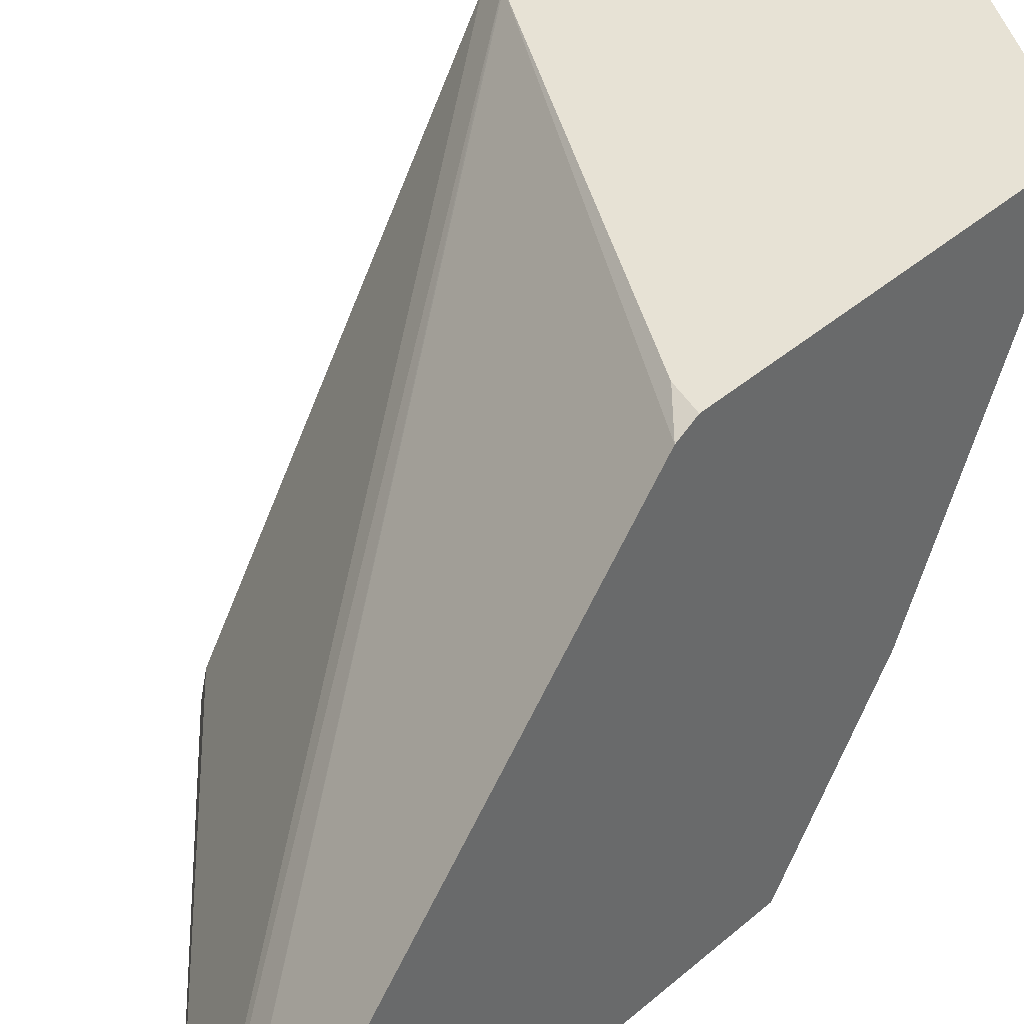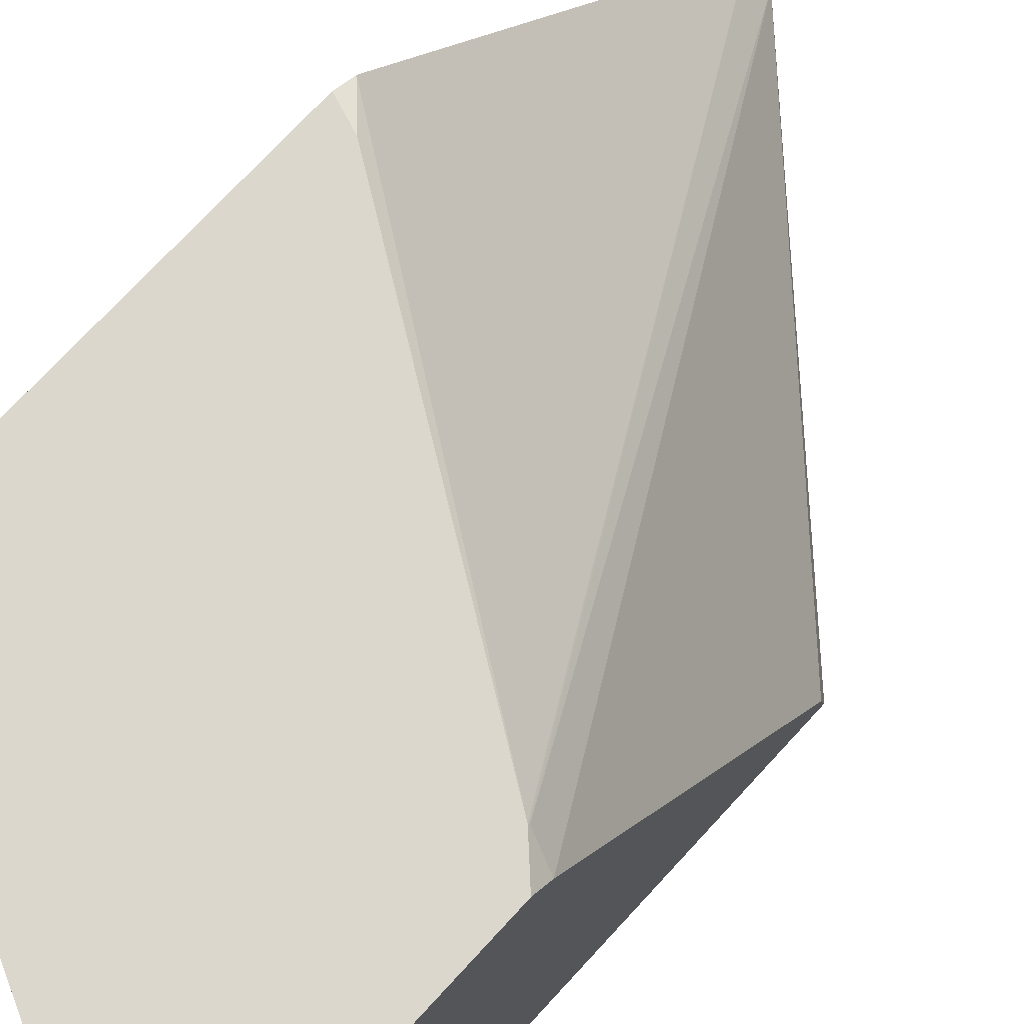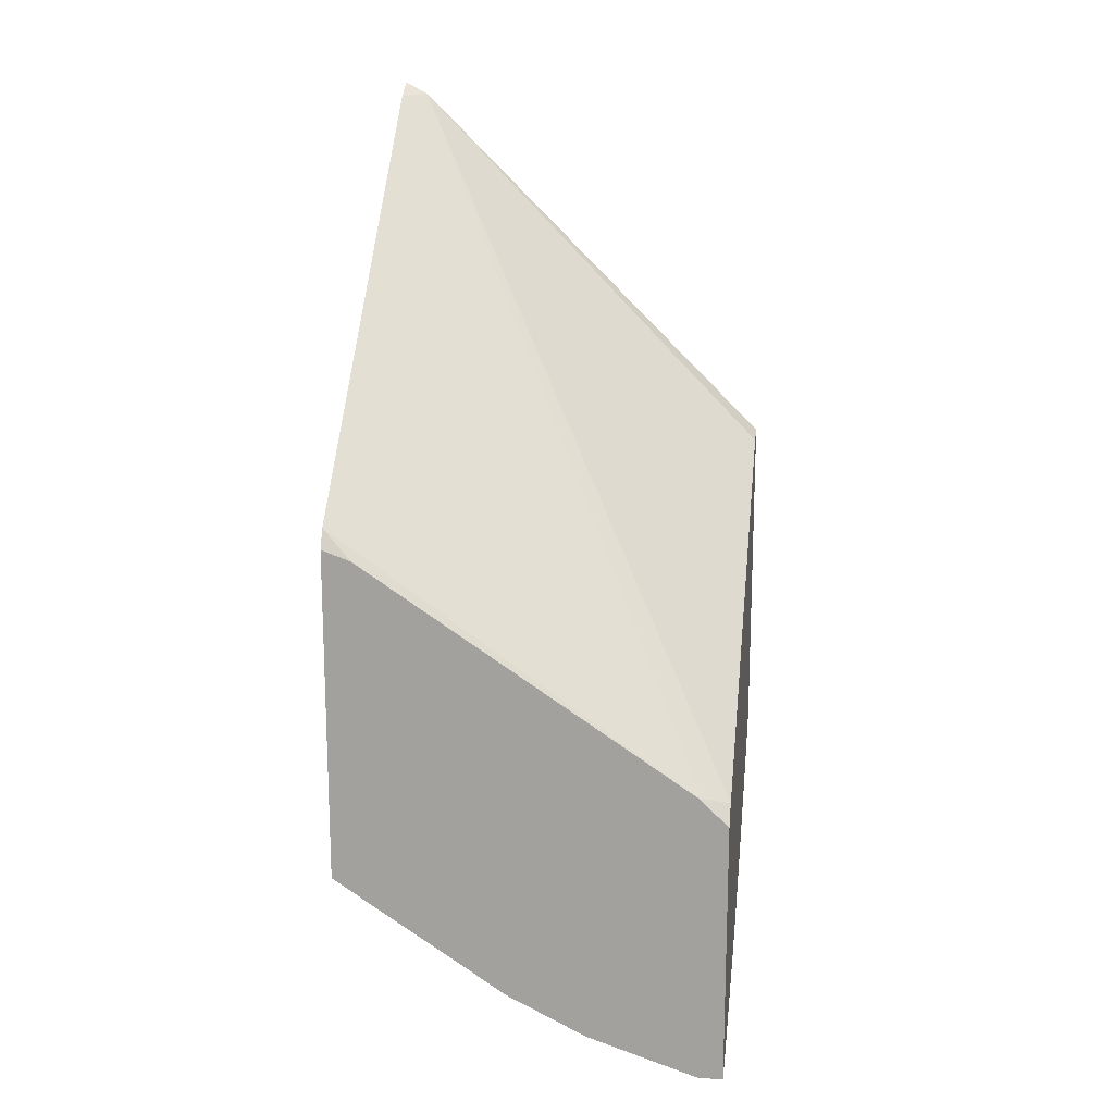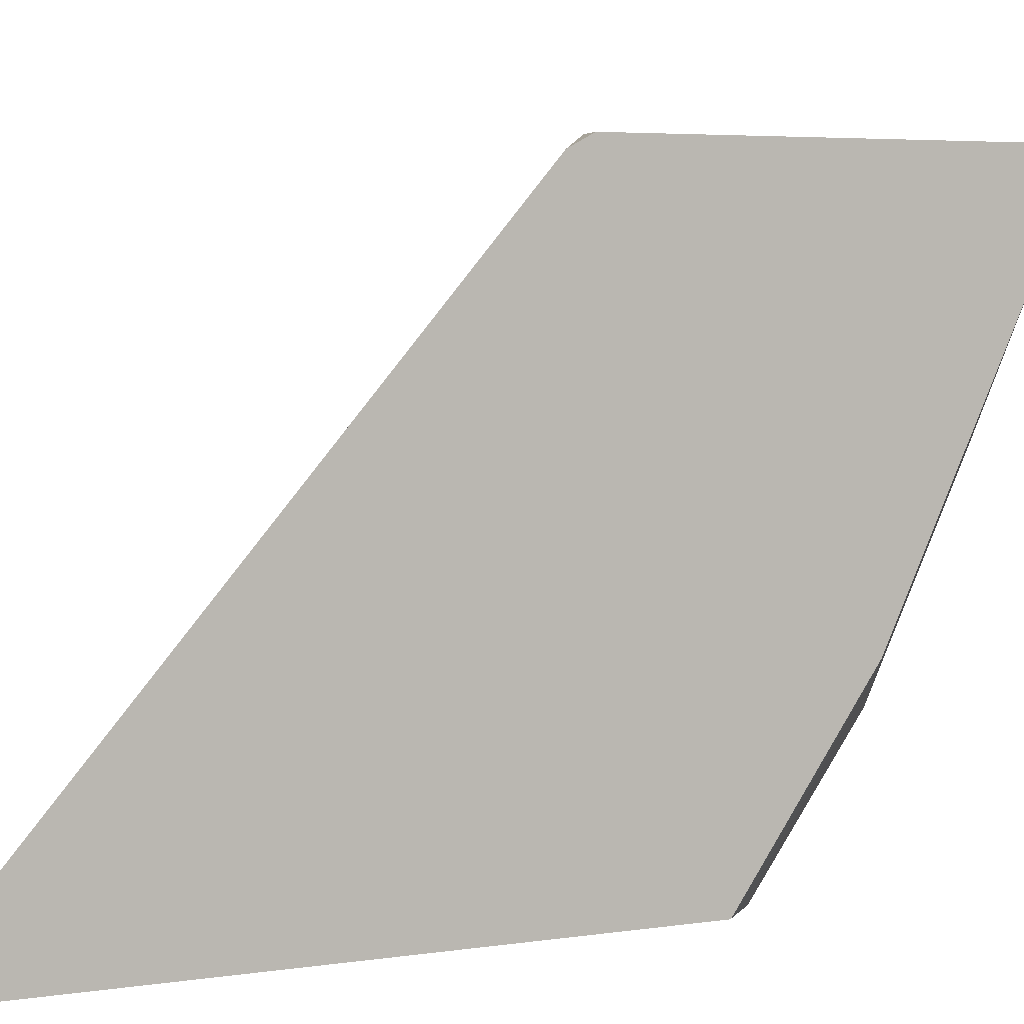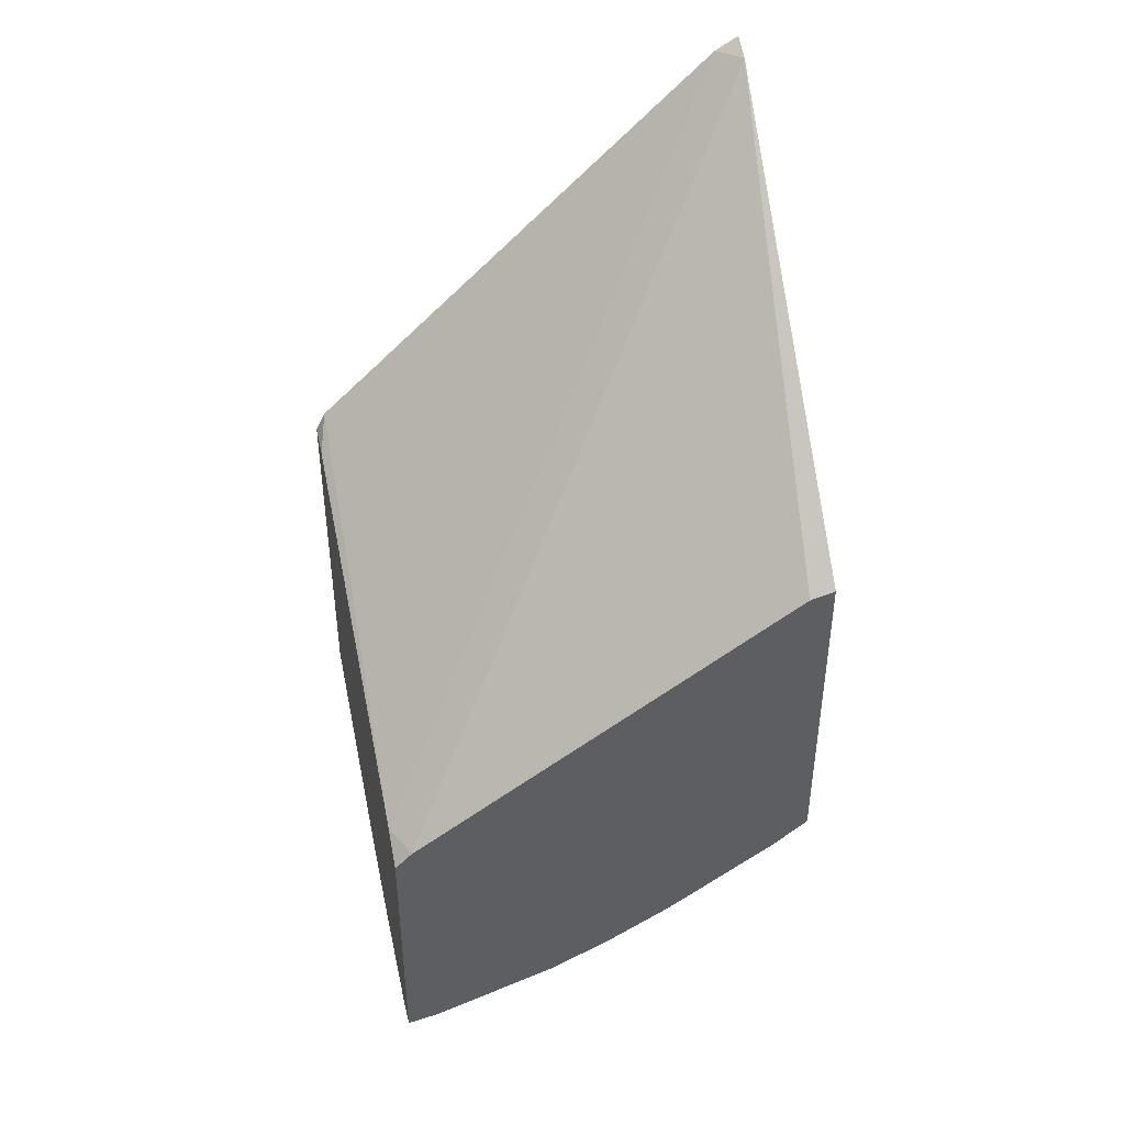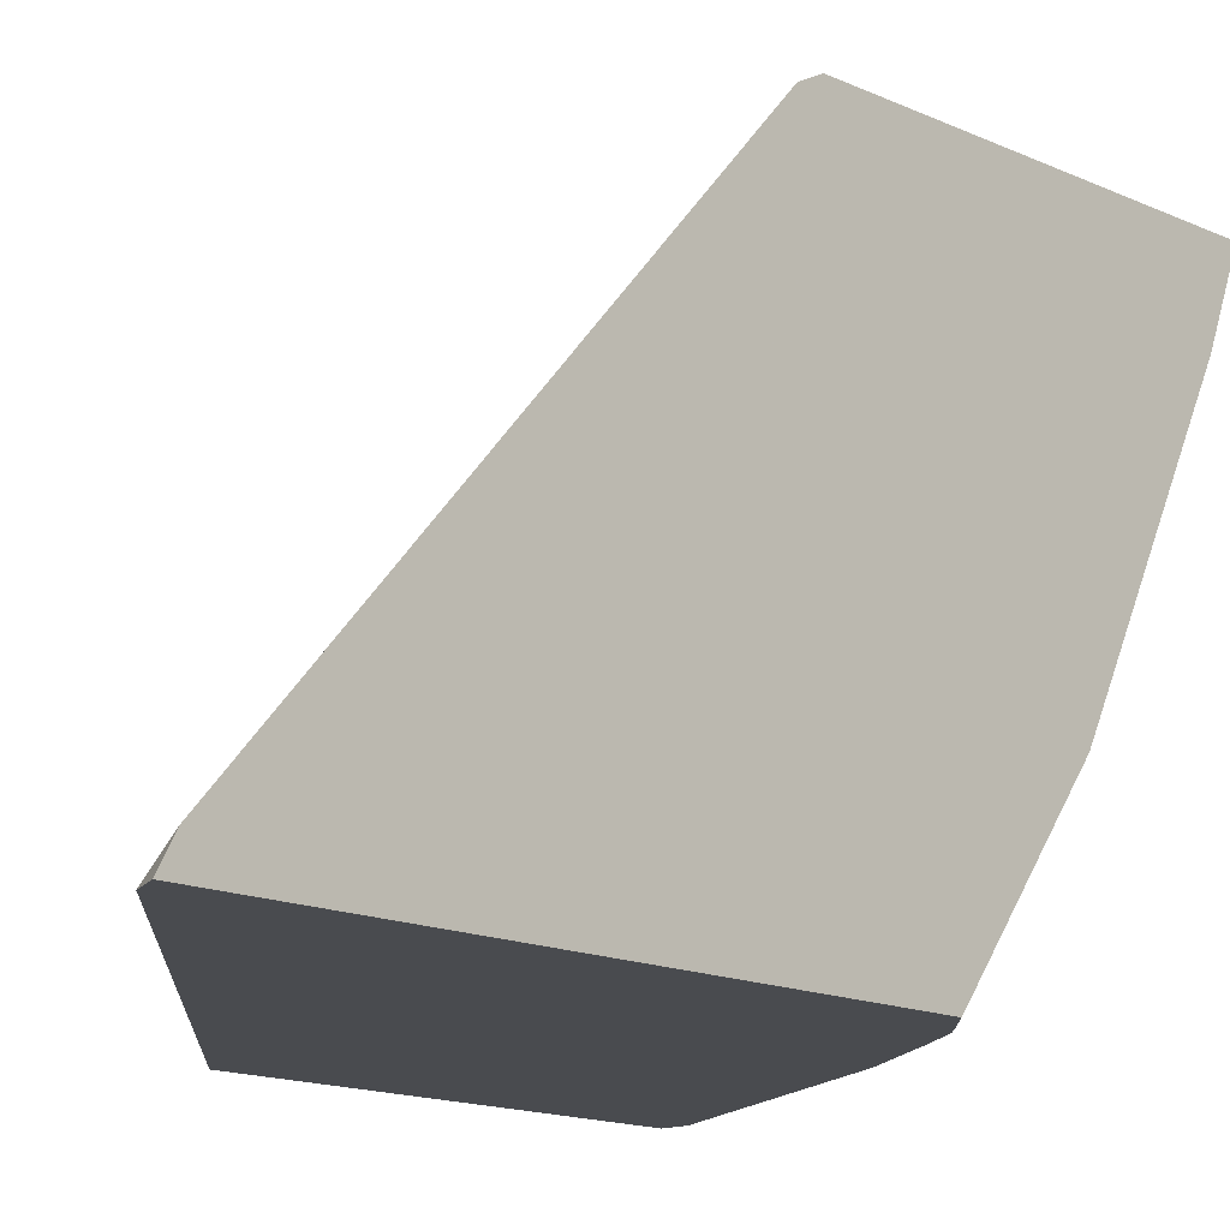
<metadata>
{"format":"obj","ext":"obj","renderer":"f3d","projection":"perspective","resolution":1024,"background":"white","views":[{"elev":40.3,"azim":-136.7,"up":"+Z"},{"elev":73.0,"azim":42.6,"up":"+Z"},{"elev":16.4,"azim":7.6,"up":"+Y"},{"elev":3.8,"azim":-120.9,"up":"+Z"},{"elev":43.1,"azim":76.5,"up":"+Y"},{"elev":-13.8,"azim":-136.9,"up":"+Z"}]}
</metadata>
<code>
v -0.4824 -0.08076 -0.2567
v -0.4676 -0.08607 -0.2567
v -0.4824 -0.0709 -0.2616
v -0.4824 -0.254 -0.2567
v -0.2962 -0.2007 -0.2567
v -0.4824 0.1199 -0.4715
v -0.4824 -0.2535 -0.2589
v -0.4501 -0.2758 -0.2567
v -0.2949 -0.202 -0.2567
v -0.282 -0.2056 -0.266
v -0.2957 -0.2003 -0.2576
v -0.4707 0.1207 -0.4832
v -0.4824 0.1266 -0.4832
v -0.4801 -0.2512 -0.2703
v -0.4674 -0.2575 -0.2767
v -0.4824 -0.2405 -0.2916
v -0.4229 -0.2893 -0.2703
v -0.3928 -0.3139 -0.2567
v -0.282 -0.2149 -0.2567
v -0.282 -0.06953 -0.4702
v -0.282 -0.06888 -0.4728
v -0.282 -0.06629 -0.4832
v -0.4824 -0.1273 -0.4832
v -0.4293 -0.2766 -0.2957
v -0.4824 -0.2385 -0.2957
v -0.4483 -0.2385 -0.353
v -0.4102 -0.2957 -0.2767
v -0.3911 -0.3148 -0.2576
v -0.3547 -0.333 -0.2567
v -0.282 -0.3534 -0.2567
v -0.282 -0.2401 -0.4832
v -0.4707 -0.1398 -0.4832
v -0.4824 -0.1281 -0.4824
v -0.353 -0.2957 -0.353
v -0.4824 -0.2194 -0.3339
v -0.4483 -0.2003 -0.4293
v -0.3339 -0.3148 -0.3339
v -0.353 -0.3338 -0.2576
v -0.3521 -0.3343 -0.2567
v -0.2949 -0.3534 -0.2567
v -0.282 -0.3502 -0.274
v -0.282 -0.2549 -0.4647
v -0.2924 -0.2401 -0.4832
v -0.4641 -0.1464 -0.4832
v -0.4824 -0.1812 -0.4102
v -0.3148 -0.3148 -0.353
v -0.4293 -0.2003 -0.4483
v -0.4824 -0.2003 -0.372
v -0.4824 -0.1833 -0.4061
v -0.3339 -0.3338 -0.2767
v -0.2957 -0.3529 -0.2576
v -0.2957 -0.3338 -0.3148
v -0.282 -0.3285 -0.3392
v -0.282 -0.293 -0.4075
v -0.3911 -0.2194 -0.4483
v -0.2957 -0.2385 -0.4832
v -0.3339 -0.2575 -0.4293
v -0.4454 -0.1588 -0.4832
v -0.282 -0.3137 -0.371
v -0.4452 -0.159 -0.4832
v -0.4102 -0.1812 -0.4832
v -0.4069 -0.1829 -0.4832
v -0.372 -0.2003 -0.4832
f 27 34 37
f 27 37 28
f 28 37 38
f 29 38 39
f 30 40 41
f 34 47 46
f 32 44 45
f 32 45 33
f 34 46 37
f 34 36 47
f 35 48 36
f 31 42 43
f 26 36 34
f 18 28 38
f 25 35 26
f 24 26 34
f 24 34 27
f 23 32 33
f 18 38 29
f 18 27 28
f 17 27 18
f 17 24 27
f 16 26 24
f 16 25 26
f 15 16 24
f 36 48 49
f 14 16 15
f 26 35 36
f 36 49 45
f 43 57 55
f 36 44 47
f 12 23 13
f 50 52 51
f 47 56 55
f 47 63 56
f 47 62 63
f 47 61 62
f 47 60 61
f 47 58 60
f 46 52 50
f 46 53 52
f 46 59 53
f 46 54 59
f 46 55 57
f 46 47 55
f 44 58 47
f 43 46 57
f 43 54 46
f 43 55 56
f 42 54 43
f 40 53 41
f 40 52 53
f 40 51 52
f 38 40 39
f 38 51 40
f 38 50 51
f 37 50 38
f 37 46 50
f 36 45 44
f 12 32 23
f 15 24 17
f 12 58 44
f 5 10 11
f 5 9 10
f 4 7 8
f 3 5 6
f 2 5 3
f 1 5 2
f 1 9 5
f 1 19 9
f 1 30 19
f 1 40 30
f 1 39 40
f 1 29 39
f 1 18 29
f 5 11 6
f 1 8 18
f 1 16 7
f 1 25 16
f 1 35 25
f 1 48 35
f 1 49 48
f 1 45 49
f 1 33 45
f 1 23 33
f 1 13 23
f 1 6 13
f 1 3 6
f 1 2 3
f 12 44 32
f 1 7 4
f 6 12 13
f 1 4 8
f 7 14 15
f 12 60 58
f 6 11 12
f 12 61 60
f 12 62 61
f 12 63 62
f 12 56 63
f 12 43 56
f 12 22 31
f 12 21 22
f 12 20 21
f 10 12 11
f 10 20 12
f 10 21 20
f 12 31 43
f 9 19 10
f 10 31 22
f 10 42 31
f 10 54 42
f 10 59 54
f 10 53 59
f 10 41 53
f 10 30 41
f 10 19 30
f 7 15 8
f 8 17 18
f 8 15 17
f 10 22 21
f 7 16 14

</code>
